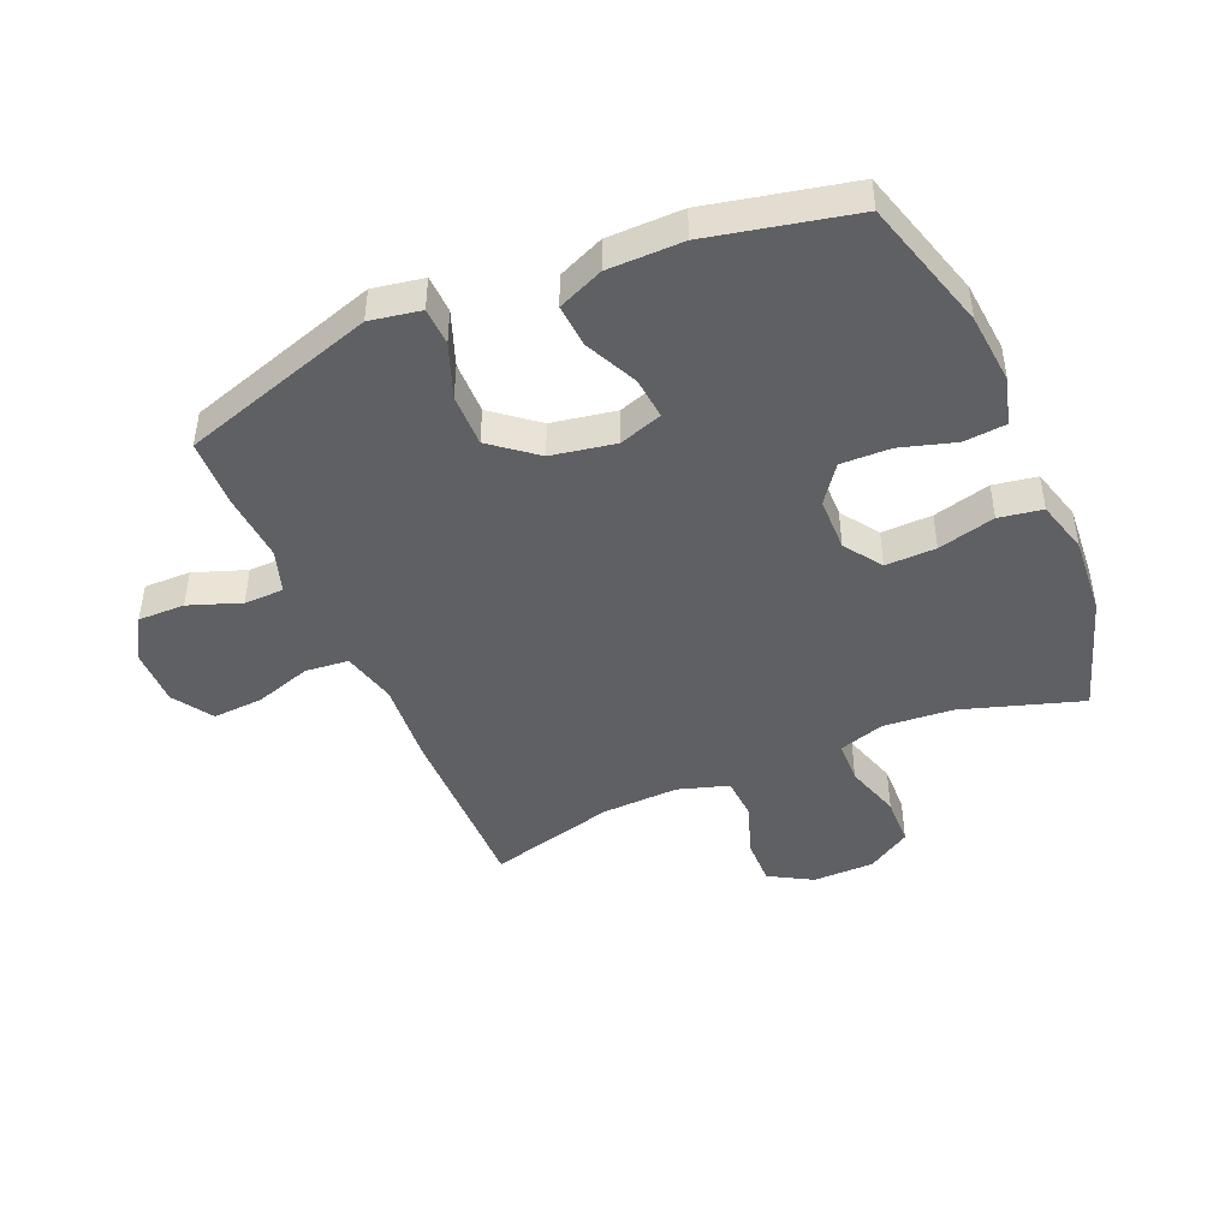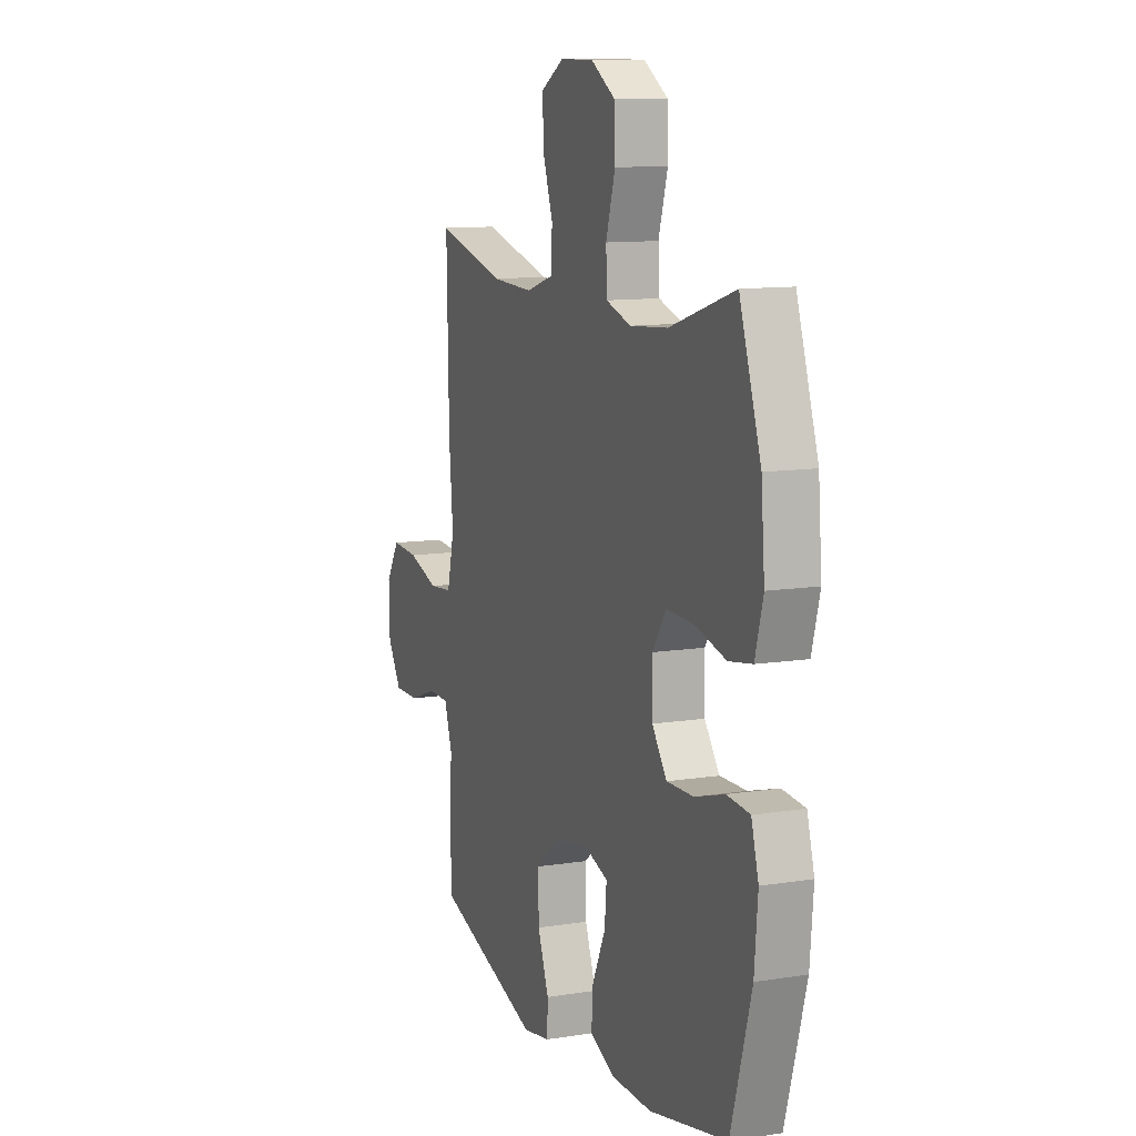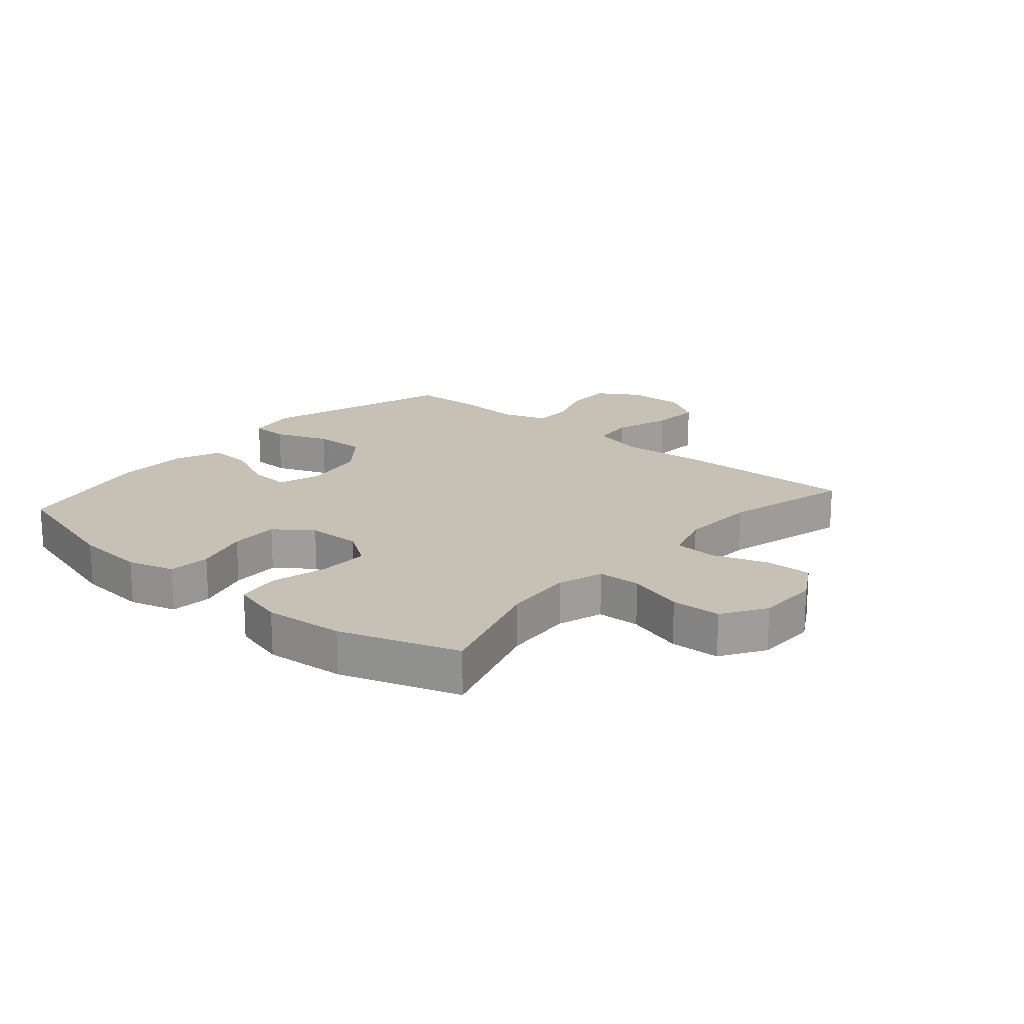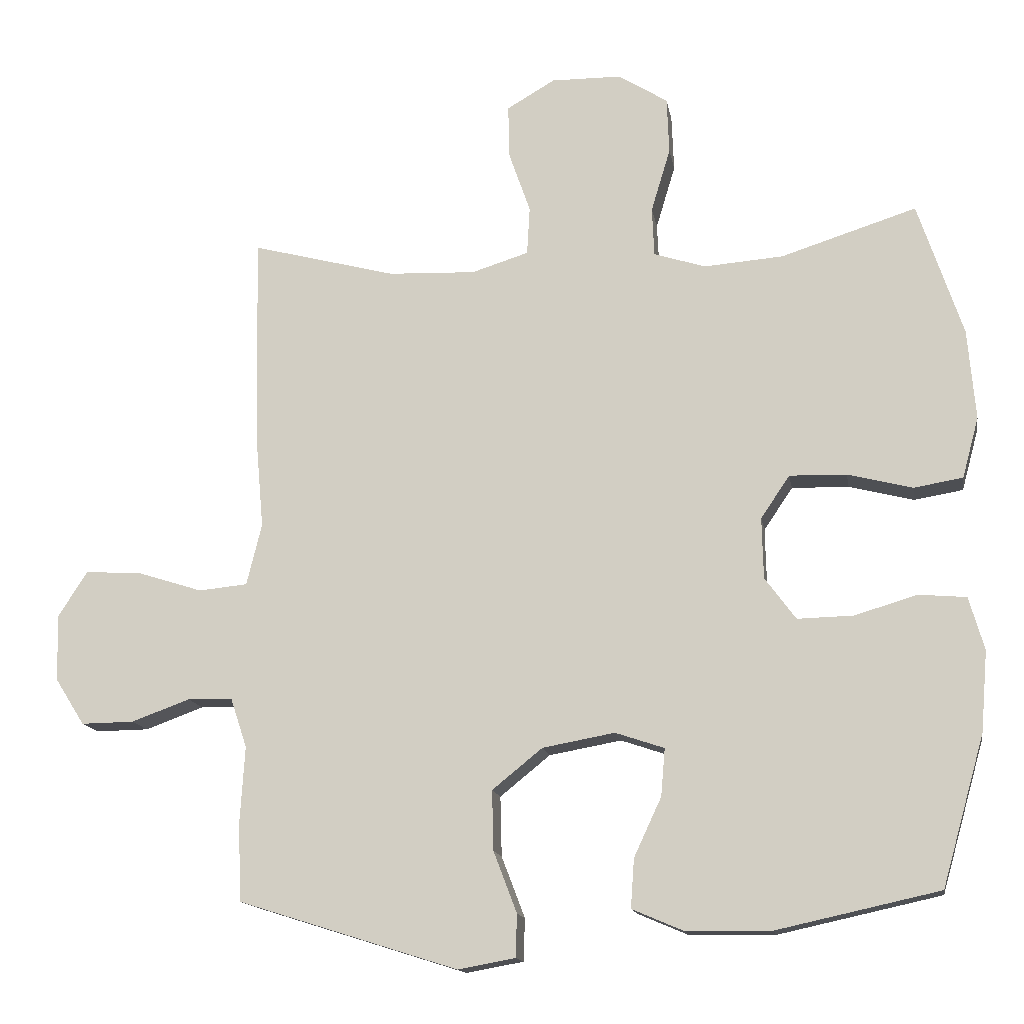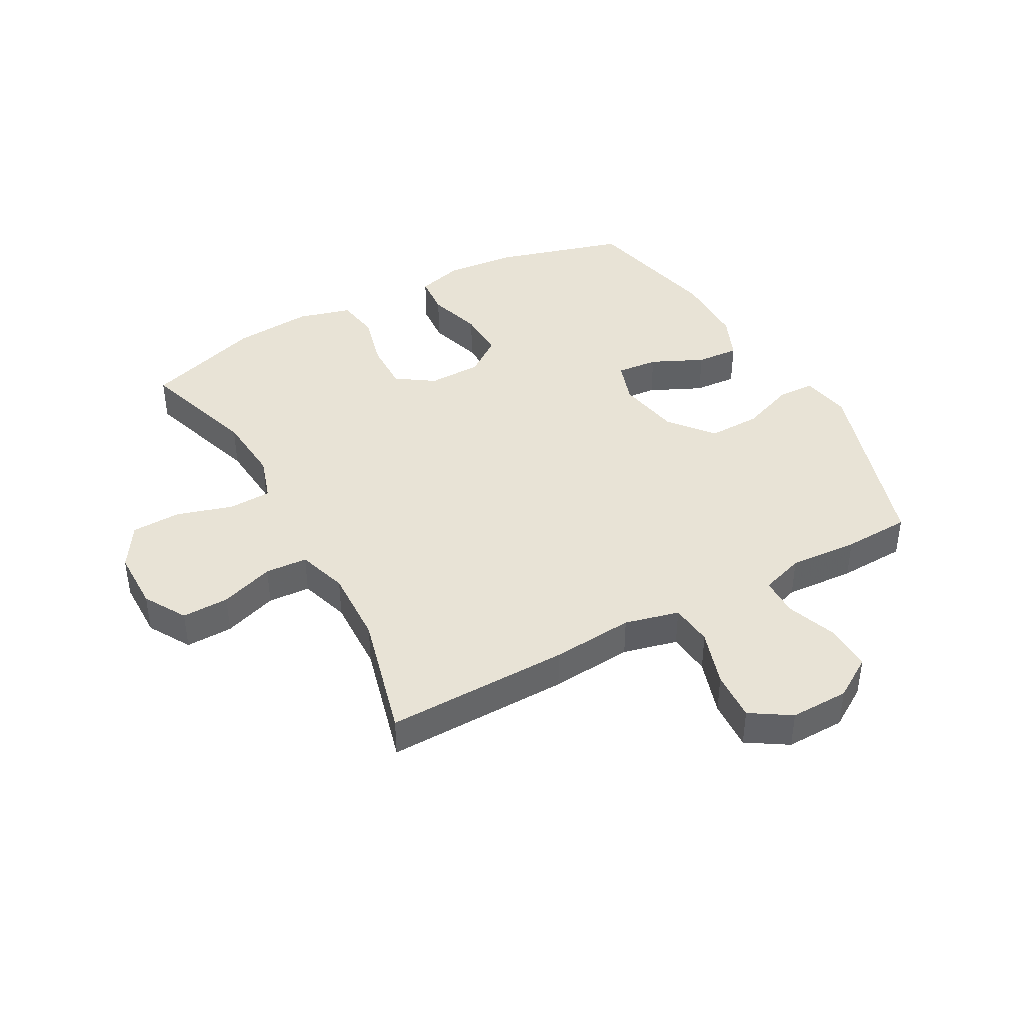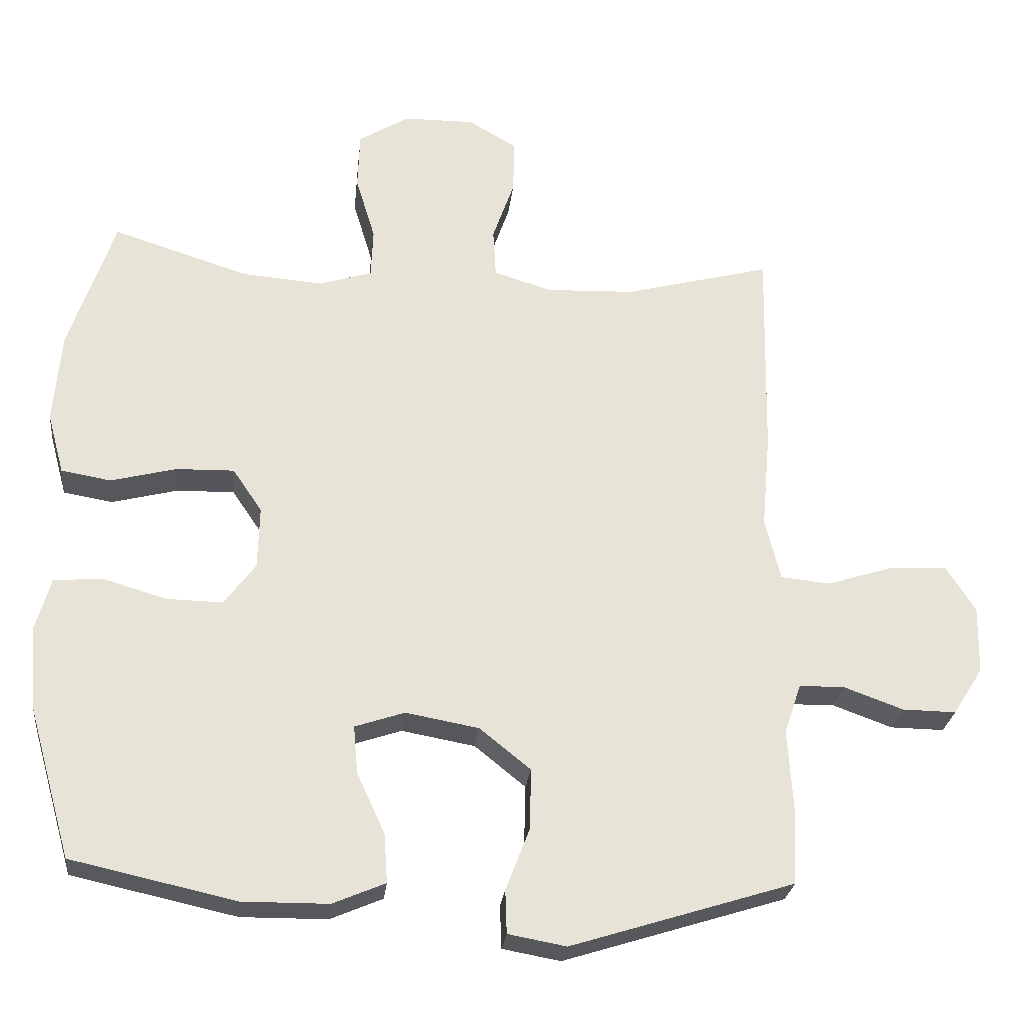
<metadata>
{"format":"obj","ext":"obj","renderer":"f3d","projection":"perspective","resolution":1024,"background":"white","views":[{"elev":-44.8,"azim":-156.6,"up":"+Y"},{"elev":11.1,"azim":-111.3,"up":"+Z"},{"elev":18.6,"azim":-49.3,"up":"+Y"},{"elev":-14.4,"azim":-170.5,"up":"+Z"},{"elev":41.4,"azim":61.2,"up":"+Y"},{"elev":-26.5,"azim":-6.2,"up":"+Z"}]}
</metadata>
<code>
v 0.5 0.07 0.5
v 0.494 0.07 0.195
v 0.482 0.07 0.059
v 0.504 0.07 -0.031
v 0.575 0.07 -0.038
v 0.669 0.07 -0.008
v 0.752 0.07 -0.003
v 0.794 0.07 -0.069
v 0.792 0.07 -0.166
v 0.749 0.07 -0.234
v 0.672 0.07 -0.233
v 0.587 0.07 -0.202
v 0.522 0.07 -0.203
v 0.498 0.07 -0.275
v 0.505 0.07 -0.389
v 0.5 0.07 -0.5
v 0.181 0.07 -0.6
v 0.098 0.07 -0.585
v 0.096 0.07 -0.523
v 0.13 0.07 -0.434
v 0.132 0.07 -0.347
v 0.059 0.07 -0.288
v -0.046 0.07 -0.269
v -0.117 0.07 -0.293
v -0.111 0.07 -0.362
v -0.071 0.07 -0.448
v -0.066 0.07 -0.519
v -0.141 0.07 -0.551
v -0.264 0.07 -0.552
v -0.5 0.07 -0.5
v -0.562 0.07 -0.283
v -0.572 0.07 -0.166
v -0.55 0.07 -0.089
v -0.481 0.07 -0.083
v -0.39 0.07 -0.11
v -0.309 0.07 -0.112
v -0.264 0.07 -0.051
v -0.262 0.07 0.038
v -0.304 0.07 0.1
v -0.387 0.07 0.098
v -0.481 0.07 0.074
v -0.552 0.07 0.086
v -0.576 0.07 0.174
v -0.565 0.07 0.305
v -0.5 0.07 0.5
v -0.303 0.07 0.437
v -0.188 0.07 0.428
v -0.113 0.07 0.452
v -0.11 0.07 0.523
v -0.138 0.07 0.616
v -0.135 0.07 0.698
v -0.063 0.07 0.743
v 0.039 0.07 0.744
v 0.109 0.07 0.703
v 0.107 0.07 0.625
v 0.076 0.07 0.536
v 0.08 0.07 0.466
v 0.163 0.07 0.44
v 0.29 0.07 0.445
v 0.5 0 0.5
v 0.494 0 0.195
v 0.482 0 0.059
v 0.504 0 -0.031
v 0.575 0 -0.038
v 0.669 0 -0.008
v 0.752 0 -0.003
v 0.794 0 -0.069
v 0.792 0 -0.166
v 0.749 0 -0.234
v 0.672 0 -0.233
v 0.587 0 -0.202
v 0.522 0 -0.203
v 0.498 0 -0.275
v 0.505 0 -0.389
v 0.5 0 -0.5
v 0.181 0 -0.6
v 0.098 0 -0.585
v 0.096 0 -0.523
v 0.13 0 -0.434
v 0.132 0 -0.347
v 0.059 0 -0.288
v -0.046 0 -0.269
v -0.117 0 -0.293
v -0.111 0 -0.362
v -0.071 0 -0.448
v -0.066 0 -0.519
v -0.141 0 -0.551
v -0.264 0 -0.552
v -0.5 0 -0.5
v -0.562 0 -0.283
v -0.572 0 -0.166
v -0.55 0 -0.089
v -0.481 0 -0.083
v -0.39 0 -0.11
v -0.309 0 -0.112
v -0.264 0 -0.051
v -0.262 0 0.038
v -0.304 0 0.1
v -0.387 0 0.098
v -0.481 0 0.074
v -0.552 0 0.086
v -0.576 0 0.174
v -0.565 0 0.305
v -0.5 0 0.5
v -0.303 0 0.437
v -0.188 0 0.428
v -0.113 0 0.452
v -0.11 0 0.523
v -0.138 0 0.616
v -0.135 0 0.698
v -0.063 0 0.743
v 0.039 0 0.744
v 0.109 0 0.703
v 0.107 0 0.625
v 0.076 0 0.536
v 0.08 0 0.466
v 0.163 0 0.44
v 0.29 0 0.445
f 53 54 55 56
f 53 56 57
f 52 53 57
f 49 50 51 52
f 48 49 52 57
f 47 48 57 58
f 43 44 45 46
f 43 46 47
f 40 41 42 43
f 39 40 43 47
f 38 39 47 58
f 32 33 34 35
f 32 35 36
f 31 32 36
f 30 31 36
f 29 30 36 37
f 25 26 27 28
f 24 25 28 29
f 17 18 19 20
f 17 20 21
f 14 15 16 17
f 13 14 17 21
f 9 10 11 12
f 9 12 13
f 8 9 13
f 5 6 7 8
f 4 5 8 13
f 3 4 13 21
f 59 1 2 3
f 24 29 37 38
f 23 24 38 58
f 22 23 58 59
f 3 21 22 59
f 115 114 113 112
f 116 115 112
f 116 112 111
f 111 110 109 108
f 116 111 108 107
f 117 116 107 106
f 105 104 103 102
f 106 105 102
f 102 101 100 99
f 106 102 99 98
f 117 106 98 97
f 94 93 92 91
f 95 94 91
f 95 91 90
f 95 90 89
f 96 95 89 88
f 87 86 85 84
f 88 87 84 83
f 79 78 77 76
f 80 79 76
f 76 75 74 73
f 80 76 73 72
f 71 70 69 68
f 72 71 68
f 72 68 67
f 67 66 65 64
f 72 67 64 63
f 80 72 63 62
f 62 61 60 118
f 97 96 88 83
f 117 97 83 82
f 118 117 82 81
f 118 81 80 62
f 1 60 61 2
f 2 61 62 3
f 3 62 63 4
f 4 63 64 5
f 5 64 65 6
f 6 65 66 7
f 7 66 67 8
f 8 67 68 9
f 9 68 69 10
f 10 69 70 11
f 11 70 71 12
f 12 71 72 13
f 13 72 73 14
f 14 73 74 15
f 15 74 75 16
f 16 75 76 17
f 17 76 77 18
f 18 77 78 19
f 19 78 79 20
f 20 79 80 21
f 21 80 81 22
f 22 81 82 23
f 23 82 83 24
f 24 83 84 25
f 25 84 85 26
f 26 85 86 27
f 27 86 87 28
f 28 87 88 29
f 29 88 89 30
f 30 89 90 31
f 31 90 91 32
f 32 91 92 33
f 33 92 93 34
f 34 93 94 35
f 35 94 95 36
f 36 95 96 37
f 37 96 97 38
f 38 97 98 39
f 39 98 99 40
f 40 99 100 41
f 41 100 101 42
f 42 101 102 43
f 43 102 103 44
f 44 103 104 45
f 45 104 105 46
f 46 105 106 47
f 47 106 107 48
f 48 107 108 49
f 49 108 109 50
f 50 109 110 51
f 51 110 111 52
f 52 111 112 53
f 53 112 113 54
f 54 113 114 55
f 55 114 115 56
f 56 115 116 57
f 57 116 117 58
f 58 117 118 59
f 59 118 60 1

</code>
